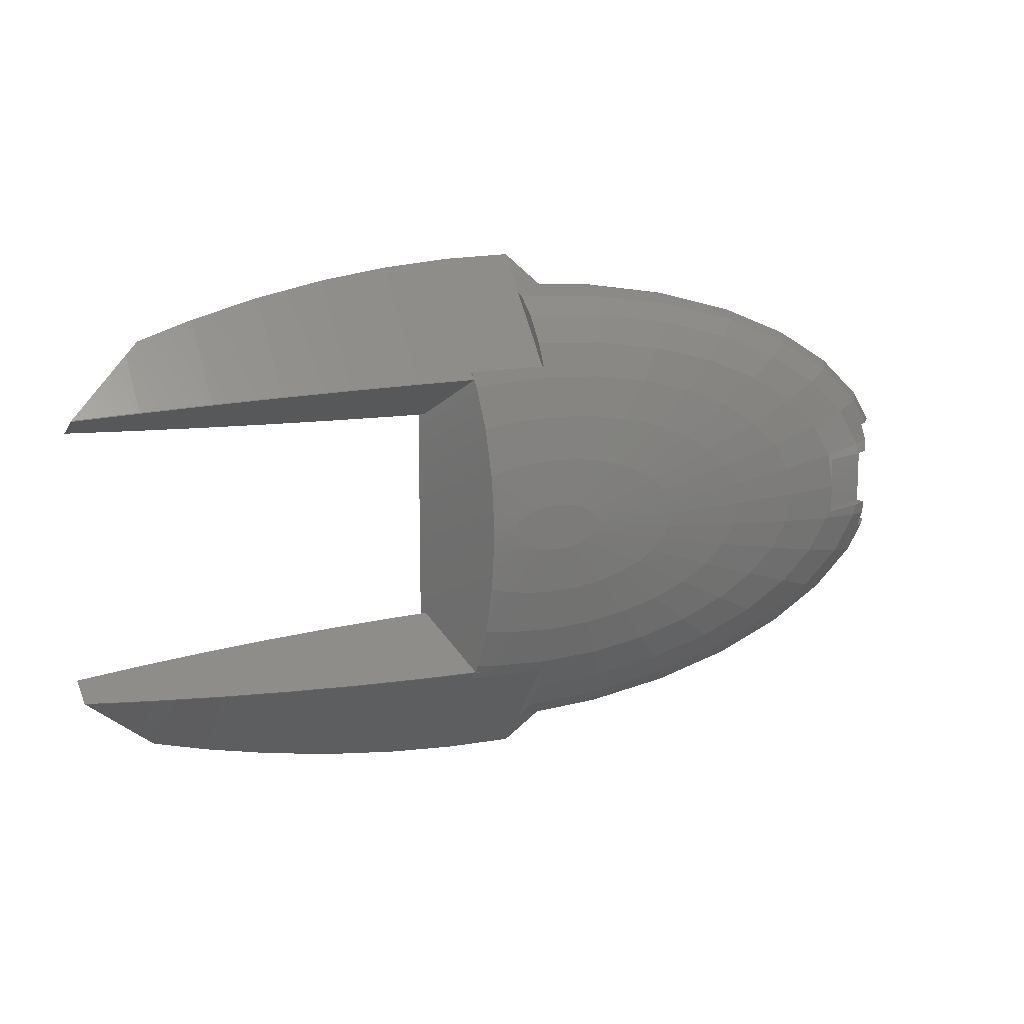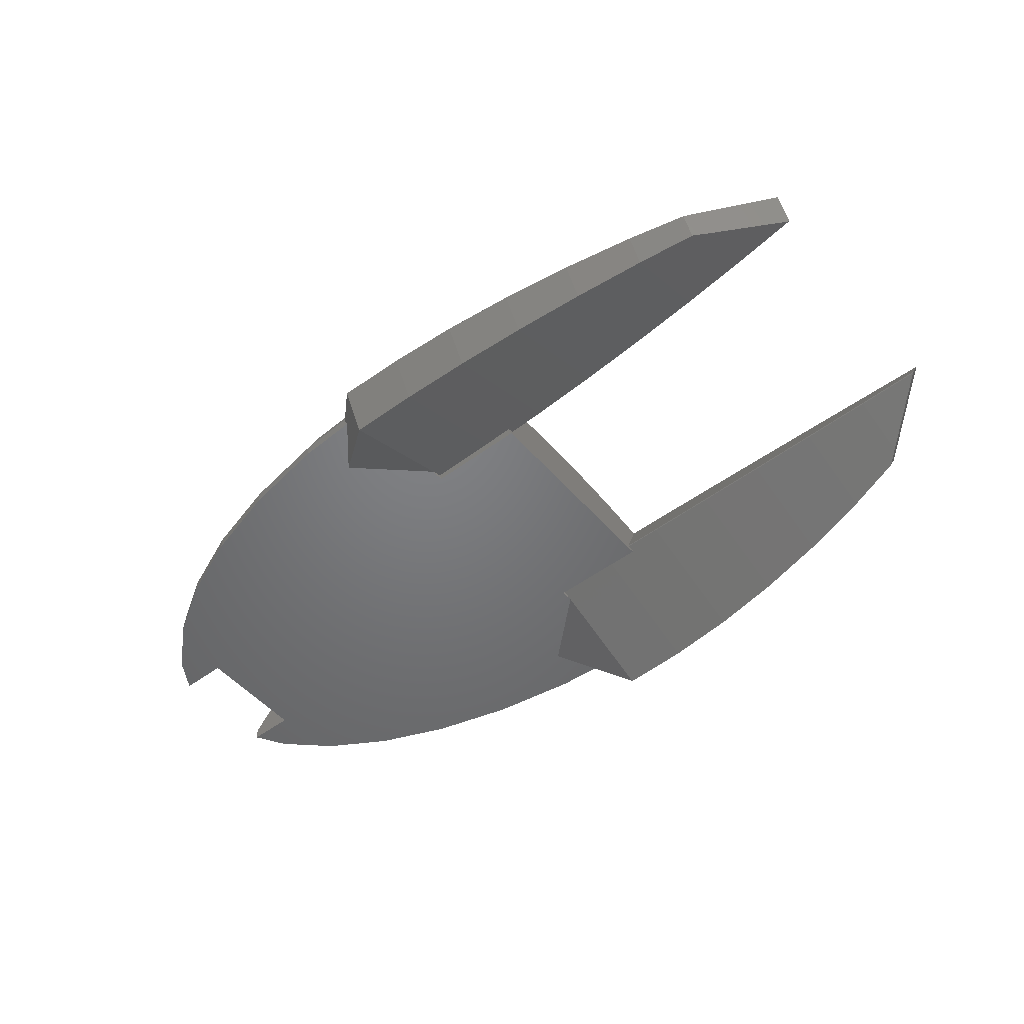
<metadata>
{"format":"stl","ext":"stl","renderer":"f3d","projection":"perspective","resolution":1024,"background":"white","views":[{"elev":13.0,"azim":-25.6,"up":"+Y"},{"elev":-50.4,"azim":-140.8,"up":"+Z"}]}
</metadata>
<code>
# stl→obj: 389 verts, 774 faces
v 0 -1.96 9.952
v 0 -5.806 9.569
v 2.265 -5.694 9.569
v -3.921 0 9.952
v -5.95 0.3078 9.848
v -5.949 0 9.851
v 17.42 3.608 8.819
v 10.73 2.222 9.569
v 11.39 1.133 9.569
v 35.36 7.324 2.903
v 29.33 9.799 4.714
v 32.59 6.75 4.714
v 25.71 -8.589 6.344
v 21.86 -10.93 6.344
v 24.94 -12.47 4.714
v 22.12 -16.55 0.9802
v 14.65 -17.68 2.903
v 15.23 -18.39 0.9802
v 7.468 18.77 2.903
v 6.882 17.3 4.714
v 14.65 17.68 2.903
v 6.451 4.827 9.569
v 2.772 1.386 9.952
v 8.21 4.105 9.569
v 30.84 0.03122 6.361
v 25.38 0 7.73
v 30.84 0 6.363
v 24.89 2.475 7.73
v 33.1 11.06 0.9802
v 27.07 13.53 2.903
v 31.83 10.63 2.903
v 24.94 12.47 4.714
v 25.71 8.589 6.344
v 36.33 3.613 3.647
v 35.61 2.5 4.219
v 36.39 2.5 3.746
v 34.6 3.441 4.714
v 23.44 4.855 7.73
v 28.57 5.916 6.344
v 0 9.428 8.819
v -3.679 9.247 8.819
v -2.265 5.694 9.569
v 3.845 0.3824 9.952
v 8.21 -4.105 9.569
v 2.772 -1.386 9.952
v 6.451 -4.827 9.569
v -6.148 -7.422 9.108
v -2.265 -5.694 9.569
v -4.443 -5.364 9.569
v -6.184 -8.082 8.976
v -5.95 -0.3078 9.848
v -3.845 -0.3824 9.952
v -5.951 -0.5919 9.845
v -5.97 -2.241 9.774
v -3.26 -1.089 9.952
v -5.966 -1.993 9.79
v -2.772 -1.386 9.952
v -6.013 -4.417 9.615
v -2.178 -1.63 9.952
v -6.014 -4.501 9.608
v 9.711 11.72 7.73
v 7.216 8.71 8.819
v 14.1 10.55 7.73
v 7.766 19.52 0.9802
v 2.887 19.76 0.701
v 2.154 19.8 0.9802
v 7.766 19.52 -0.02632
v 2.507 19.78 -0.02632
v 4.951 12.44 7.73
v 3.679 9.247 8.819
v 18.49 -1.839 8.819
v 17.42 -3.608 8.819
v 24.89 -2.475 7.73
v 14.1 -10.55 7.73
v 17.18 -12.85 6.344
v 6.882 -17.3 4.714
v 0 -19.14 2.903
v 7.468 -18.77 2.903
v 35.36 -7.324 2.903
v 31.83 -10.63 2.903
v 33.1 -11.06 0.9802
v 9.655 3.225 9.569
v 3.921 0 9.952
v 22.12 16.55 -0.02632
v 15.23 18.39 0.9802
v 22.12 16.55 0.9802
v 15.23 18.39 -0.02632
v 11.83 14.28 6.344
v 6.032 15.16 6.344
v 2.178 -1.63 9.952
v 1.5 -1.811 9.952
v 4.443 -5.364 9.569
v 7.216 -8.71 8.819
v 3.679 -9.247 8.819
v 23.44 -4.855 7.73
v 21.1 -7.049 7.73
v -6.148 7.422 9.108
v -4.443 5.364 9.569
v -6.184 8.082 8.976
v 21.27 -15.91 2.903
v 7.766 -19.52 0.9802
v 28.15 14.07 -0.02632
v 28.15 14.07 0.9802
v 30.33 3.016 6.344
v 33.59 2.5 5.16
v 34.78 2.5 4.714
v 30.84 -0.03122 6.361
v 18.86 0 8.819
v 30.33 -3.016 6.344
v 28.57 -5.916 6.344
v 29.33 -9.799 4.714
v 13.5 -16.3 4.714
v 11.61 0 9.569
v 11.39 -1.133 9.569
v -6.339 10.16 8.398
v -4.951 12.44 7.73
v -6.226 8.86 8.819
v 21.86 10.93 6.344
v -6.518 12.21 7.73
v 13.33 -6.667 8.819
v 17.94 -8.972 7.73
v -6.025 -4.941 9.569
v 11.83 -14.28 6.344
v 19.6 -14.67 4.714
v 22.12 -16.55 -0.02632
v 28.15 -14.07 0.9802
v 28.15 -14.07 -0.02632
v 33.1 -11.06 -0.02632
v 0 -9.428 8.819
v -4.951 -12.44 7.73
v 0 -12.69 7.73
v 2.887 -19.76 0.701
v 2.154 -19.8 0.9802
v 7.766 -19.52 -0.02632
v 2.507 -19.78 -0.02632
v 1.48 -19.68 1.361
v 0 -19.42 2.197
v 15.23 -18.39 -0.02632
v 38.36 5 0.9802
v 36.78 7.617 -0.02632
v 36.78 7.617 0.9802
v 38.36 5 -0.02632
v 21.27 15.91 2.903
v 37.85 5 1.604
v 36.77 -5 2.903
v 37.85 -5 1.604
v 34.6 -3.441 4.714
v 36.12 -5 3.282
v 36.33 -3.613 3.647
v 9.655 -3.225 9.569
v 15.68 -5.238 8.819
v 27.07 -13.53 2.903
v 30.84 -0.4276 6.344
v 30.78 -2.5 6.214
v 33.59 -2.5 5.16
v 18.49 1.839 8.819
v 34.78 -2.5 4.714
v 19.6 14.67 4.714
v 17.18 12.85 6.344
v -2.772 1.386 9.952
v -5.983 2.991 9.726
v -5.97 2.241 9.774
v 2.265 5.694 9.569
v 4.443 5.364 9.569
v -3.845 0.3824 9.952
v -5.954 0.9459 9.835
v -5.951 0.5919 9.845
v 10.48 -7.839 8.819
v 9.711 -11.72 7.73
v 36.78 -7.617 0.9802
v 38.36 -5 -0.02632
v 38.36 -5 0.9802
v 36.78 -7.617 -0.02632
v 33.1 11.06 -0.02632
v 36.77 5 2.903
v 36.12 5 3.282
v 10.48 7.839 8.819
v 32.59 -6.75 4.714
v 30.78 2.5 6.214
v 30.84 0.4276 6.344
v 0 19.14 2.903
v 0 15.46 6.344
v -5.383 13.53 7.175
v -5.833 12.98 7.406
v -5.766 12.97 7.417
v -6.686 13.49 7.101
v -6.631 13.07 7.307
v -5.833 12.93 7.431
v -5.908 12.9 7.44
v -6.606 12.88 7.401
v 13.33 6.667 8.819
v 17.94 8.972 7.73
v 21.1 7.049 7.73
v 0 5.806 9.569
v 0 1.96 9.952
v -5.383 -13.53 7.175
v -3.124 -13.56 7.219
v 3.26 1.089 9.952
v 0.7649 -1.923 9.952
v 0 -17.64 4.714
v 6.032 -15.16 6.344
v -3.679 -9.247 8.819
v 10.73 -2.222 9.569
v 35.61 -2.5 4.219
v 0 -13.59 7.278
v 4.951 -12.44 7.73
v 0 -15.46 6.344
v -3.124 13.56 7.219
v 0 17.64 4.714
v -0.7649 1.923 9.952
v -0.7649 -1.923 9.952
v -2.178 1.63 9.952
v -6.013 4.417 9.615
v -6.014 4.501 9.608
v 0 12.69 7.73
v 3.622 0.7502 9.952
v 3.26 -1.089 9.952
v -3.26 1.089 9.952
v -5.966 1.993 9.79
v -5.959 1.499 9.814
v -6.339 -10.16 8.398
v -6.518 -12.21 7.73
v -5.956 1.234 9.826
v -3.622 0.7502 9.952
v -1.5 1.811 9.952
v 13.5 16.3 4.714
v 36.39 -2.5 3.746
v 15.68 5.238 8.819
v 2.178 1.63 9.952
v 0 13.59 7.278
v 0.7649 1.923 9.952
v 1.5 1.811 9.952
v -6.025 4.941 9.569
v 3.845 -0.3824 9.952
v 3.622 -0.7502 9.952
v -5.954 -0.9459 9.835
v 1.48 19.68 1.361
v 0 19.42 2.197
v -5.959 -1.499 9.814
v -3.622 -0.7502 9.952
v -5.956 -1.234 9.826
v -5.983 -2.991 9.726
v -1.5 -1.811 9.952
v -6.226 -8.86 8.819
v -5.766 -12.97 7.417
v -5.833 -12.93 7.431
v -5.908 -12.9 7.44
v -6.606 -12.88 7.401
v -5.833 -12.98 7.406
v -6.686 -13.49 7.101
v -6.631 -13.07 7.307
v 34.21 -5 -0.02632
v 34.21 5 -0.02632
v 0 -9.374 -0.02632
v 5.861 -15.91 -0.02632
v 0 9.374 -0.02632
v -8.596 -9.374 -0.02632
v -8.596 9.374 -0.02632
v 0 -10.49 -0.02632
v 5.861 15.91 -0.02632
v 0 10.49 -0.02632
v 0 13.47 7.075
v 0 9.574 0.3198
v -5.833 13.45 7.027
v -3.382e-07 13.47 7.075
v -6.712 13.43 7.005
v -1.561e-07 9.574 0.3198
v -0.2952 9.575 0.3222
v -5.833 9.602 0.3679
v -8.473 9.639 0.4332
v -5.833 -13.45 7.027
v -3.382e-07 -13.47 7.075
v 0 -13.47 7.075
v -6.712 -13.43 7.005
v -1.561e-07 -9.574 0.3198
v -0.2952 -9.575 0.3222
v -5.833 -9.602 0.3679
v -8.473 -9.639 0.4332
v 0 -9.574 0.3198
v -8.415 9.065 0.6479
v -8.403 9.007 0.695
v -8.403 -9.007 0.695
v -8.415 -9.065 0.6479
v 36.05 -2.5 3.153
v 36.05 2.5 3.153
v 30.54 2.5 5.719
v 30.54 -2.5 5.719
v 0 22.5 -0.3301
v -5.833 20.37 -3.686
v -5.833 22.34 -0.27
v -5.833 12.97 7.416
v -1.734e-07 22.5 -0.3301
v 0 14.75 -1.629
v 0 20.5 -3.794
v -11.67 9.053 0.7757
v -11.67 9.111 0.7283
v -11.67 12.89 7.272
v -11.67 12.82 7.298
v -11.63 12.82 7.299
v -11.67 19.97 -3.361
v -11.67 21.86 -0.08956
v -11.71 12.82 7.296
v -17.5 19.31 -2.82
v -17.5 21.06 0.2111
v -17.5 12.75 7.031
v -17.5 12.68 7.057
v -17.5 9.25 0.9689
v -17.5 9.192 1.016
v -17.55 12.68 7.055
v -23.33 18.39 -2.062
v -23.33 19.94 0.6321
v -23.33 12.56 6.694
v -23.33 9.444 1.306
v -23.33 12.49 6.721
v -23.33 9.387 1.353
v -23.39 12.48 6.717
v -29.17 17.2 -1.088
v -29.17 18.51 1.173
v -29.17 12.31 6.261
v -29.17 9.637 1.786
v -29.17 9.694 1.739
v -29.17 12.24 6.288
v -35 9.942 2.315
v -35 10 2.268
v -35 12 5.732
v -35 11.93 5.758
v -34.95 11.93 5.763
v -33.89 16.03 -0.1246
v -33.89 16.84 1.276
v -33.89 17.09 1.709
v -35 16.15 2.324
v -35 15.03 0.3746
v -35.11 11.92 5.746
v -38.19 12.2 1.854
v -40.3 11.67 5.164
v -40.38 11.6 5.182
v -40.3 10.33 2.836
v -40.38 10.28 2.892
v -5.833 -20.37 -3.686
v 0 -22.5 -0.3301
v -5.833 -22.34 -0.27
v -5.833 -12.97 7.416
v -1.734e-07 -22.5 -0.3301
v 0 -14.75 -1.629
v 0 -20.5 -3.794
v -11.67 -9.053 0.7757
v -11.67 -9.111 0.7283
v -11.63 -12.82 7.299
v -11.67 -12.82 7.298
v -11.67 -12.89 7.272
v -11.67 -19.97 -3.361
v -11.67 -21.86 -0.08956
v -11.71 -12.82 7.296
v -17.5 -19.31 -2.82
v -17.5 -21.06 0.2111
v -17.5 -12.75 7.031
v -17.5 -12.68 7.057
v -17.5 -9.25 0.9689
v -17.5 -9.192 1.016
v -17.55 -12.68 7.055
v -23.33 -18.39 -2.062
v -23.33 -19.94 0.6321
v -23.33 -12.56 6.694
v -23.33 -9.444 1.306
v -23.33 -12.49 6.721
v -23.33 -9.387 1.353
v -23.39 -12.48 6.717
v -29.17 -17.2 -1.088
v -29.17 -18.51 1.173
v -29.17 -12.31 6.261
v -29.17 -9.637 1.786
v -29.17 -9.694 1.739
v -29.17 -12.24 6.288
v -35 -9.942 2.315
v -35 -10 2.268
v -34.95 -11.93 5.763
v -35 -11.93 5.758
v -35 -12 5.732
v -33.89 -16.03 -0.1246
v -33.89 -16.84 1.276
v -33.89 -17.09 1.709
v -35 -16.15 2.324
v -35 -15.03 0.3746
v -35.11 -11.92 5.746
v -38.19 -12.2 1.854
v -40.3 -11.67 5.164
v -40.38 -11.6 5.182
v -40.3 -10.33 2.836
v -40.38 -10.28 2.892
f 1 2 3
f 4 5 6
f 7 8 9
f 10 11 12
f 13 14 15
f 16 17 18
f 19 20 21
f 22 23 24
f 25 26 27
f 26 25 28
f 29 30 31
f 11 32 33
f 34 35 36
f 35 34 37
f 33 38 39
f 40 41 42
f 8 43 9
f 44 45 46
f 47 48 49
f 48 47 50
f 51 52 4
f 52 51 53
f 54 55 56
f 55 54 57
f 58 59 57
f 59 58 60
f 61 62 63
f 64 65 66
f 67 65 64
f 65 67 68
f 69 70 62
f 71 72 73
f 14 74 75
f 76 77 78
f 79 80 81
f 7 82 8
f 9 43 83
f 84 85 86
f 85 84 87
f 88 89 61
f 90 91 92
f 93 3 94
f 95 96 13
f 42 97 98
f 97 42 99
f 100 17 16
f 17 78 101
f 102 86 103
f 86 102 84
f 103 86 30
f 31 11 10
f 12 39 37
f 104 38 28
f 37 105 106
f 26 107 27
f 107 26 73
f 26 108 73
f 109 95 110
f 13 15 111
f 1 48 2
f 112 76 17
f 113 83 114
f 113 114 108
f 108 71 73
f 28 108 26
f 115 41 116
f 41 115 117
f 32 118 33
f 116 119 115
f 69 40 70
f 96 120 121
f 122 47 49
f 75 123 124
f 125 126 16
f 126 125 127
f 79 111 80
f 127 81 126
f 81 127 128
f 129 130 131
f 17 101 18
f 132 101 133
f 134 132 135
f 132 134 101
f 136 77 137
f 77 136 78
f 134 18 101
f 18 134 138
f 139 140 141
f 140 139 142
f 86 21 143
f 86 143 30
f 29 31 10
f 64 19 21
f 144 141 10
f 141 144 139
f 141 29 10
f 145 79 146
f 147 148 149
f 148 147 79
f 145 148 79
f 37 39 104
f 31 32 11
f 39 38 104
f 72 150 151
f 96 121 14
f 15 100 152
f 73 153 107
f 153 73 109
f 153 109 154
f 109 155 154
f 155 109 147
f 152 100 16
f 28 7 156
f 7 9 156
f 108 9 113
f 9 83 113
f 108 114 71
f 71 114 72
f 95 72 96
f 157 155 147
f 158 88 159
f 32 159 118
f 160 161 162
f 45 90 46
f 40 116 41
f 62 163 164
f 165 166 167
f 150 45 44
f 120 168 74
f 75 169 123
f 123 76 112
f 74 169 75
f 168 93 74
f 170 171 172
f 171 170 173
f 111 15 80
f 124 17 100
f 17 76 78
f 133 78 136
f 78 133 101
f 138 16 18
f 16 138 125
f 174 103 29
f 103 174 102
f 87 64 85
f 64 87 67
f 140 29 141
f 29 140 174
f 144 10 175
f 175 10 176
f 37 176 10
f 176 37 34
f 10 12 37
f 63 62 177
f 38 7 28
f 110 13 111
f 13 96 14
f 151 120 96
f 72 151 96
f 74 93 169
f 124 112 17
f 15 124 100
f 124 123 112
f 152 16 126
f 81 152 126
f 170 146 79
f 146 170 172
f 79 81 170
f 178 111 79
f 147 178 79
f 156 9 108
f 28 156 108
f 104 105 37
f 105 104 179
f 180 179 104
f 28 180 104
f 180 28 25
f 19 181 20
f 20 182 89
f 30 32 31
f 30 143 32
f 6 51 4
f 20 89 88
f 183 184 185
f 186 184 183
f 184 186 187
f 185 116 183
f 188 116 185
f 189 116 188
f 189 119 116
f 119 189 190
f 63 191 192
f 118 193 33
f 192 191 193
f 194 195 163
f 40 194 163
f 130 196 197
f 41 99 42
f 99 41 117
f 82 23 198
f 199 1 3
f 200 77 76
f 123 201 76
f 202 130 129
f 120 46 168
f 203 150 72
f 114 203 72
f 128 170 81
f 170 128 173
f 85 64 21
f 85 21 86
f 103 30 29
f 35 37 106
f 157 147 204
f 118 192 193
f 63 177 191
f 151 150 120
f 121 120 74
f 121 74 14
f 205 206 131
f 206 205 207
f 15 75 124
f 14 75 15
f 80 15 152
f 80 152 81
f 178 110 111
f 147 110 178
f 208 183 116
f 181 209 20
f 88 61 159
f 143 21 158
f 11 33 39
f 11 39 12
f 42 98 210
f 211 49 48
f 212 213 160
f 213 212 214
f 215 40 69
f 215 116 40
f 70 40 163
f 8 198 216
f 8 216 43
f 46 90 92
f 70 163 62
f 61 69 62
f 24 23 82
f 191 22 24
f 40 42 194
f 195 42 210
f 217 45 150
f 218 219 220
f 162 218 160
f 218 162 219
f 131 197 205
f 197 131 130
f 221 222 130
f 82 198 8
f 165 5 4
f 5 165 167
f 207 200 76
f 223 165 224
f 165 223 166
f 92 3 93
f 225 98 212
f 194 42 195
f 21 20 226
f 226 20 88
f 204 149 227
f 149 204 147
f 118 63 192
f 193 228 7
f 159 63 118
f 159 61 63
f 191 24 82
f 228 82 7
f 169 201 123
f 169 206 201
f 93 206 169
f 93 94 206
f 110 95 13
f 109 110 147
f 73 95 109
f 73 72 95
f 164 229 22
f 208 215 230
f 215 208 116
f 230 69 182
f 69 230 215
f 164 231 232
f 98 214 212
f 214 98 233
f 203 217 150
f 234 235 203
f 160 213 161
f 210 98 225
f 220 224 218
f 224 220 223
f 91 199 92
f 53 236 52
f 163 195 231
f 92 199 3
f 129 131 206
f 94 129 206
f 211 48 1
f 2 129 3
f 3 129 94
f 46 92 93
f 168 46 93
f 22 229 23
f 235 217 203
f 62 164 22
f 114 234 203
f 83 234 114
f 66 19 64
f 19 66 237
f 237 181 19
f 181 237 238
f 226 88 158
f 21 226 158
f 193 7 38
f 33 193 38
f 191 82 228
f 193 191 228
f 206 207 201
f 201 207 76
f 209 182 20
f 89 69 61
f 89 182 69
f 239 240 241
f 240 239 55
f 242 58 57
f 163 231 164
f 164 232 229
f 54 242 57
f 98 97 233
f 241 52 236
f 52 241 240
f 43 234 83
f 216 234 43
f 216 235 234
f 198 235 216
f 198 217 235
f 23 217 198
f 23 45 217
f 229 45 23
f 229 90 45
f 232 90 229
f 232 91 90
f 231 91 232
f 231 199 91
f 195 199 231
f 195 1 199
f 210 1 195
f 210 211 1
f 225 211 210
f 225 243 211
f 212 243 225
f 212 59 243
f 160 59 212
f 160 57 59
f 218 57 160
f 218 55 57
f 224 55 218
f 224 240 55
f 165 240 224
f 165 52 240
f 52 165 4
f 48 202 129
f 2 48 129
f 44 46 120
f 150 44 120
f 239 56 55
f 158 159 32
f 143 158 32
f 62 22 177
f 177 22 191
f 60 49 59
f 49 60 122
f 221 202 244
f 202 221 130
f 50 202 48
f 202 50 244
f 59 49 243
f 243 49 211
f 130 245 196
f 130 246 245
f 130 247 246
f 222 247 130
f 247 222 248
f 249 196 245
f 250 249 251
f 249 250 196
f 173 252 171
f 127 252 128
f 128 252 173
f 253 140 142
f 253 174 140
f 125 252 127
f 252 125 253
f 253 102 174
f 84 253 125
f 253 84 102
f 254 125 138
f 125 254 84
f 255 138 134
f 254 138 255
f 256 84 254
f 255 134 135
f 257 256 254
f 256 257 258
f 254 255 259
f 84 256 87
f 87 256 260
f 260 256 261
f 87 260 67
f 67 260 68
f 238 209 181
f 262 209 238
f 209 262 182
f 182 262 230
f 263 261 256
f 264 183 208
f 265 208 230
f 265 230 262
f 208 265 264
f 183 264 186
f 186 264 266
f 256 267 263
f 267 256 268
f 268 256 269
f 258 269 256
f 269 258 270
f 271 196 250
f 196 271 197
f 272 197 271
f 197 272 205
f 205 272 273
f 271 250 274
f 254 275 276
f 254 276 277
f 257 277 278
f 254 277 257
f 275 254 279
f 273 207 205
f 273 200 207
f 137 200 273
f 200 137 77
f 279 254 259
f 258 280 270
f 258 281 280
f 281 99 117
f 281 97 99
f 281 233 97
f 281 214 233
f 281 213 214
f 282 281 258
f 281 161 213
f 281 162 161
f 281 219 162
f 281 220 219
f 281 223 220
f 281 166 223
f 281 167 166
f 281 5 167
f 281 282 5
f 5 282 6
f 6 282 51
f 51 282 53
f 53 282 236
f 236 282 241
f 241 282 239
f 239 282 56
f 56 282 54
f 54 282 242
f 242 282 58
f 58 282 60
f 60 282 122
f 122 282 47
f 47 282 50
f 50 282 244
f 257 282 258
f 282 257 283
f 283 257 278
f 281 119 190
f 119 281 115
f 115 281 117
f 282 221 244
f 282 222 221
f 222 282 248
f 187 186 266
f 250 251 274
f 227 149 284
f 34 253 176
f 285 34 36
f 34 285 253
f 284 253 285
f 148 284 149
f 252 284 148
f 284 252 253
f 253 175 176
f 175 253 144
f 142 144 253
f 144 142 139
f 252 145 146
f 171 146 172
f 146 171 252
f 145 252 148
f 286 284 285
f 284 286 287
f 180 286 179
f 25 286 180
f 107 25 27
f 25 107 286
f 153 286 107
f 287 153 154
f 153 287 286
f 286 105 179
f 285 105 286
f 105 285 106
f 106 285 35
f 35 285 36
f 155 287 154
f 284 155 157
f 284 157 204
f 284 204 227
f 155 284 287
f 288 289 290
f 184 291 185
f 290 265 292
f 265 290 264
f 290 292 288
f 268 269 289
f 268 293 267
f 289 293 268
f 293 289 294
f 294 289 288
f 291 188 185
f 295 280 281
f 280 295 296
f 297 298 299
f 291 189 188
f 297 189 291
f 189 297 299
f 289 300 301
f 290 266 264
f 266 290 301
f 187 291 184
f 297 266 301
f 187 297 291
f 266 297 187
f 289 301 290
f 280 296 270
f 270 289 269
f 289 270 296
f 289 296 300
f 297 302 298
f 296 303 300
f 304 297 301
f 297 304 305
f 301 303 304
f 300 303 301
f 305 302 297
f 302 305 306
f 296 307 303
f 308 296 295
f 296 308 307
f 305 309 306
f 304 310 311
f 311 305 304
f 305 311 312
f 307 313 310
f 307 310 303
f 303 310 304
f 312 309 305
f 309 312 314
f 315 307 308
f 307 315 313
f 312 316 314
f 313 317 310
f 318 312 311
f 312 318 319
f 311 317 318
f 310 317 311
f 320 313 315
f 313 320 321
f 319 316 312
f 316 319 322
f 313 321 317
f 323 321 320
f 321 323 324
f 325 326 327
f 319 327 322
f 327 319 325
f 328 329 317
f 330 319 318
f 325 330 331
f 330 325 319
f 318 329 330
f 329 318 317
f 321 324 317
f 324 328 317
f 328 324 332
f 325 333 326
f 324 334 332
f 331 335 325
f 335 333 325
f 333 335 336
f 324 337 334
f 323 337 324
f 337 323 338
f 288 68 294
f 68 288 65
f 294 68 260
f 293 260 261
f 260 293 294
f 267 261 263
f 261 267 293
f 288 66 65
f 288 237 66
f 237 288 238
f 292 238 288
f 265 238 292
f 238 265 262
f 299 190 189
f 295 299 298
f 295 298 302
f 295 302 306
f 308 306 309
f 308 309 314
f 315 314 316
f 320 316 322
f 320 322 327
f 323 327 326
f 323 326 333
f 338 333 336
f 333 338 323
f 327 323 320
f 316 320 315
f 314 315 308
f 306 308 295
f 299 295 281
f 299 281 190
f 329 331 330
f 332 329 328
f 329 332 331
f 334 331 332
f 334 335 331
f 337 335 334
f 335 337 336
f 336 337 338
f 339 340 341
f 245 342 249
f 341 272 271
f 272 341 343
f 343 341 340
f 277 276 339
f 339 344 345
f 344 276 275
f 344 339 276
f 345 340 339
f 245 246 342
f 346 283 347
f 283 346 282
f 348 349 350
f 247 342 246
f 350 247 348
f 247 350 342
f 351 339 352
f 342 251 249
f 251 350 274
f 350 251 342
f 274 341 271
f 352 274 350
f 274 352 341
f 339 341 352
f 339 278 277
f 278 339 347
f 283 278 347
f 347 339 351
f 350 349 353
f 347 351 354
f 355 350 356
f 350 355 352
f 354 352 355
f 351 352 354
f 356 353 357
f 353 356 350
f 358 347 354
f 359 347 358
f 347 359 346
f 356 357 360
f 361 355 362
f 362 356 363
f 356 362 355
f 364 358 361
f 358 354 361
f 354 355 361
f 363 360 365
f 360 363 356
f 366 358 364
f 358 366 359
f 363 365 367
f 364 361 368
f 369 363 370
f 363 369 362
f 368 362 369
f 361 362 368
f 371 364 372
f 364 371 366
f 370 367 373
f 367 370 363
f 372 364 368
f 374 372 375
f 372 374 371
f 376 377 378
f 376 370 373
f 370 376 378
f 379 368 380
f 370 381 369
f 378 381 370
f 381 378 382
f 380 369 381
f 369 380 368
f 372 368 375
f 375 379 383
f 379 375 368
f 378 377 384
f 375 383 385
f 382 378 386
f 384 386 378
f 386 384 387
f 375 385 388
f 388 374 375
f 374 388 389
f 340 135 132
f 135 340 345
f 255 135 345
f 344 255 345
f 255 344 259
f 275 259 344
f 259 275 279
f 340 136 137
f 133 340 132
f 136 340 133
f 272 137 273
f 137 343 340
f 137 272 343
f 248 348 247
f 282 348 248
f 346 348 282
f 348 346 349
f 353 346 357
f 359 357 346
f 360 359 365
f 366 365 359
f 365 366 367
f 367 371 373
f 373 371 376
f 374 376 371
f 377 374 384
f 384 389 387
f 389 384 374
f 376 374 377
f 371 367 366
f 357 359 360
f 349 346 353
f 388 387 389
f 388 386 387
f 385 386 388
f 382 385 383
f 380 383 379
f 385 382 386
f 383 380 382
f 382 380 381

</code>
